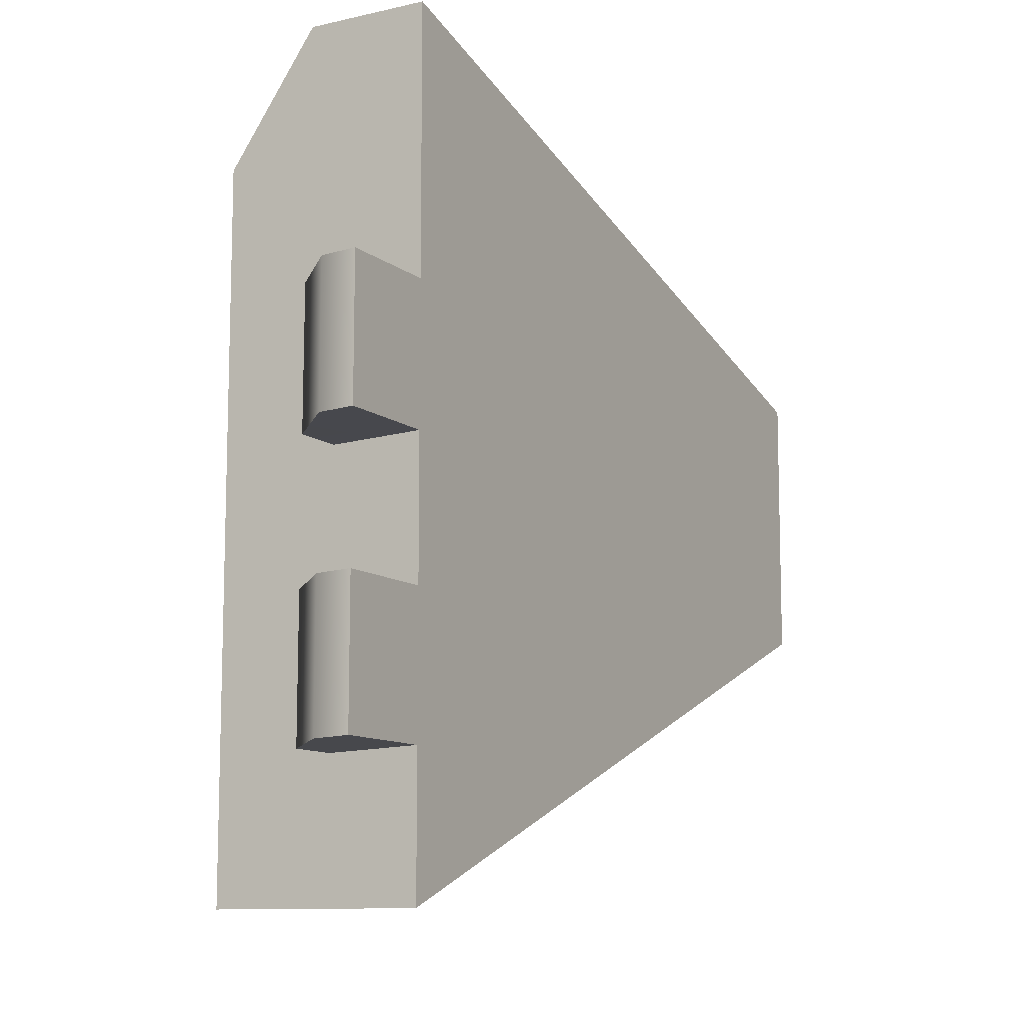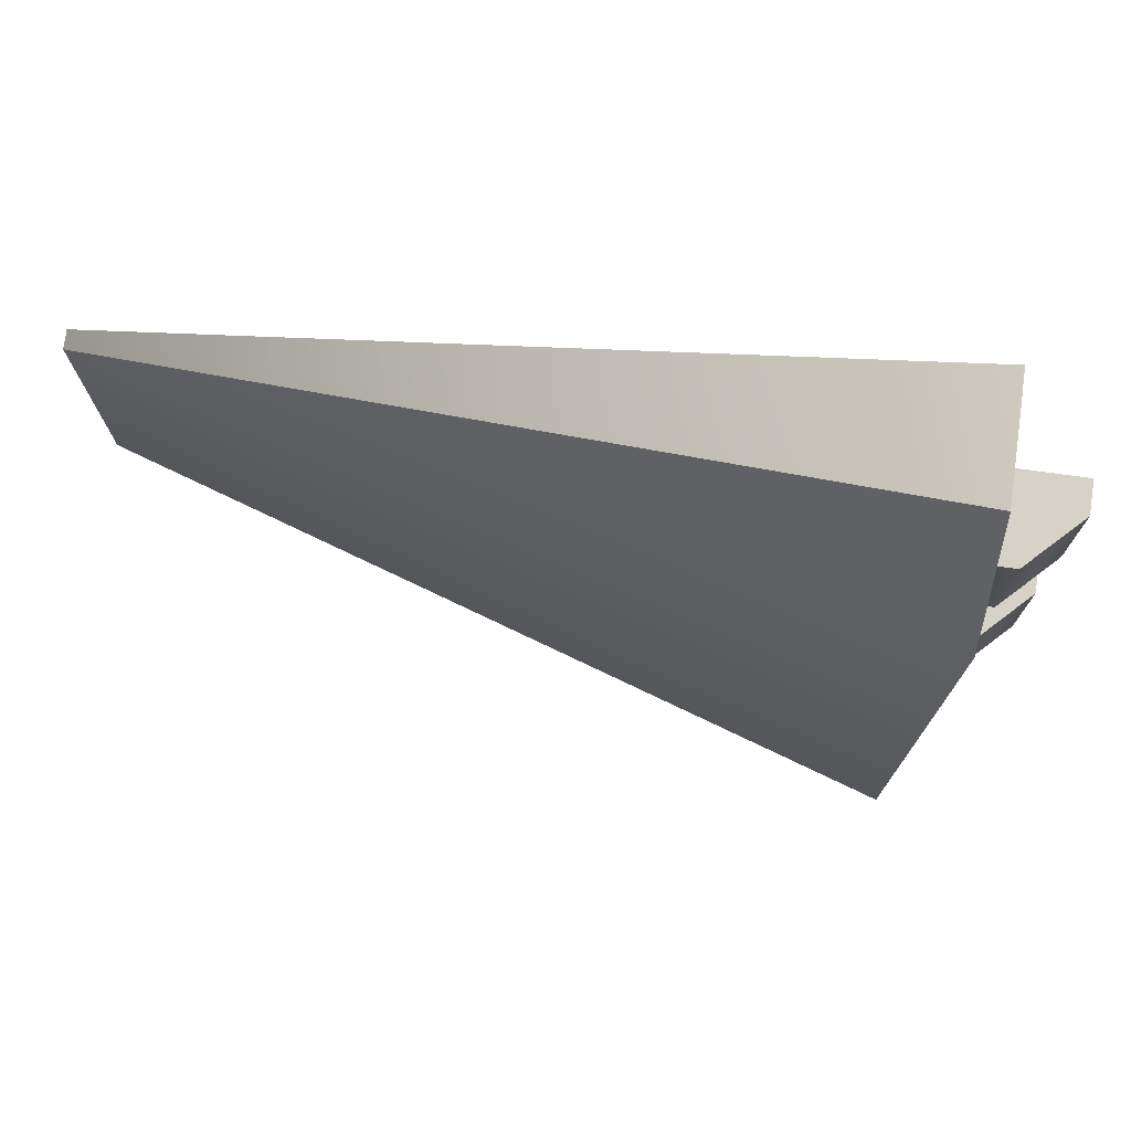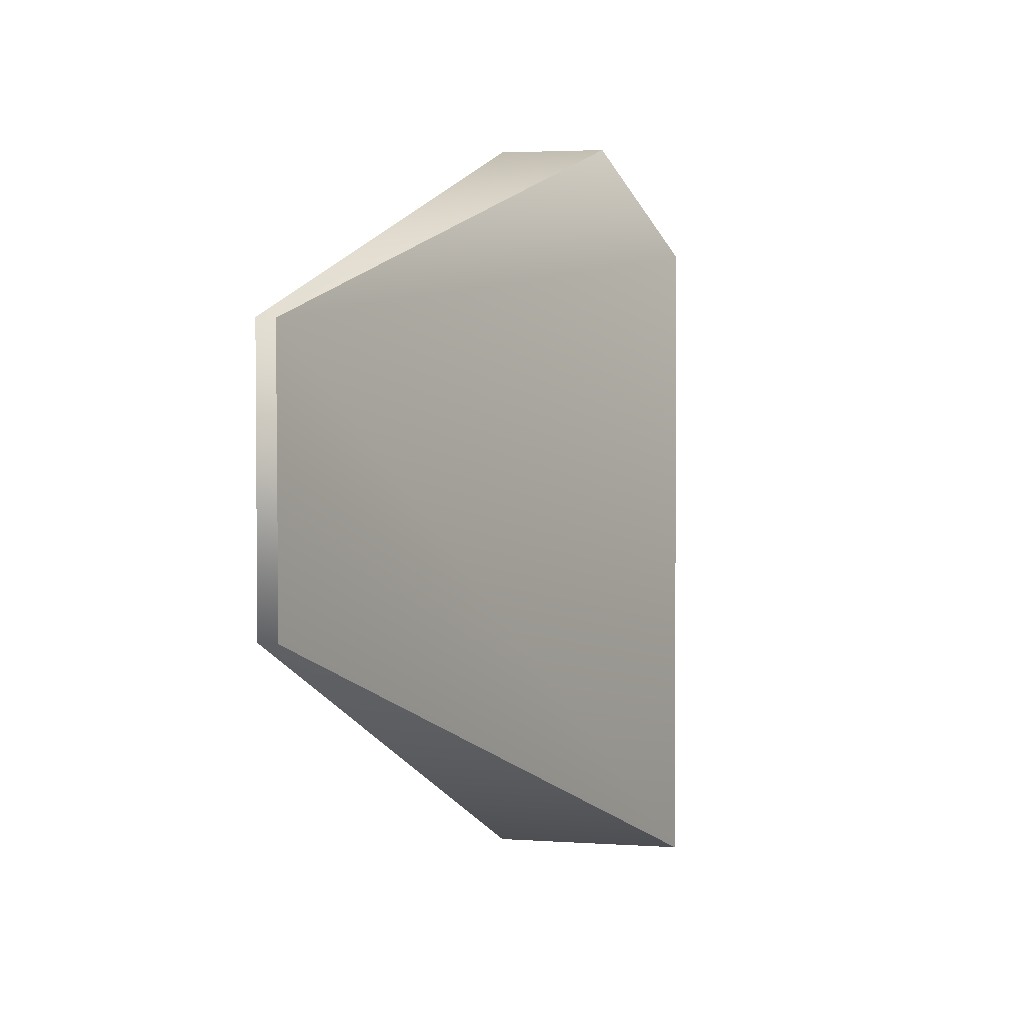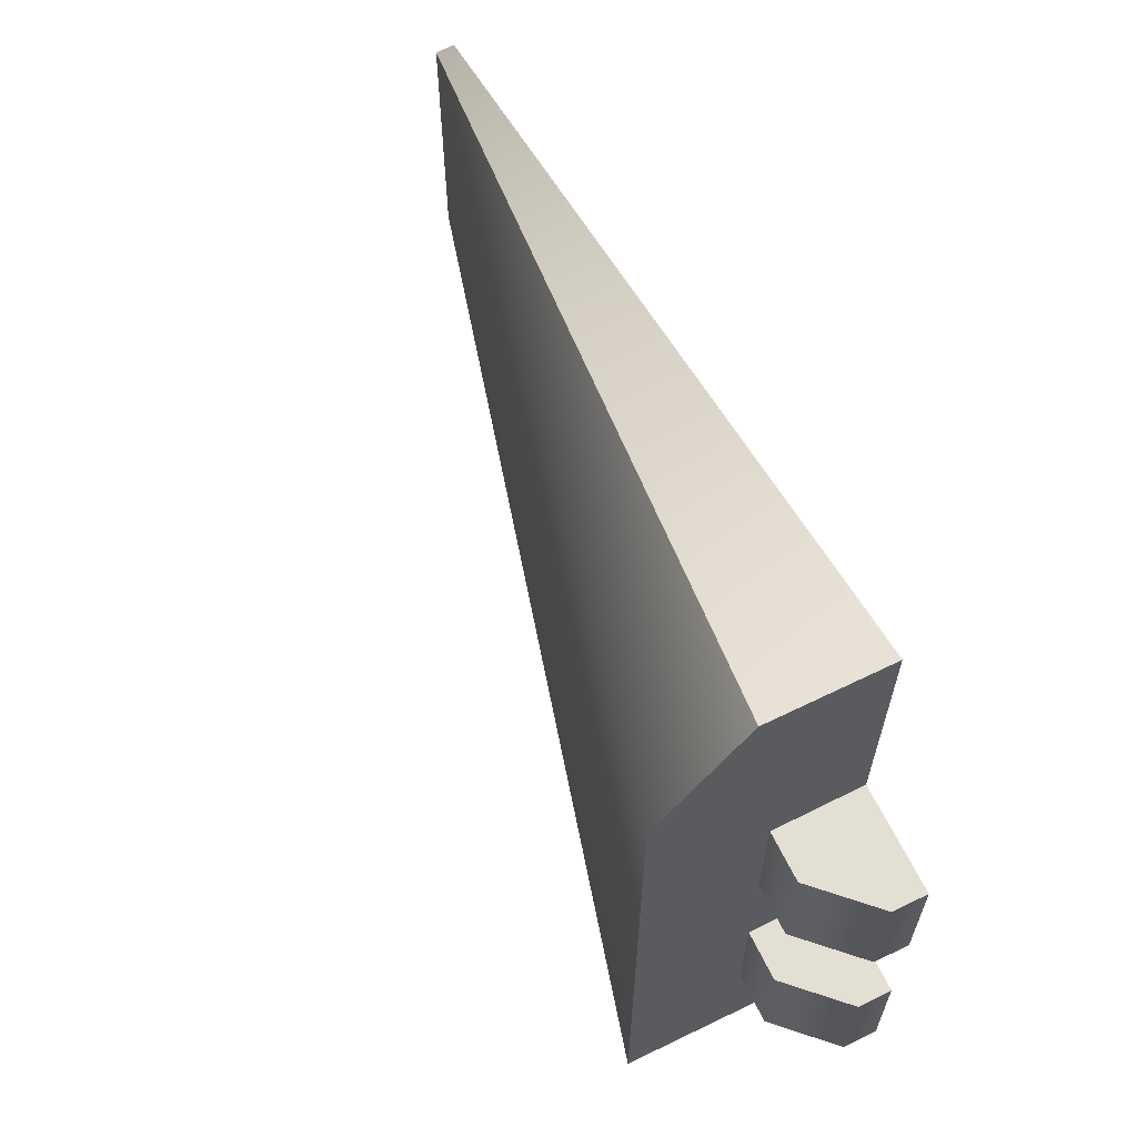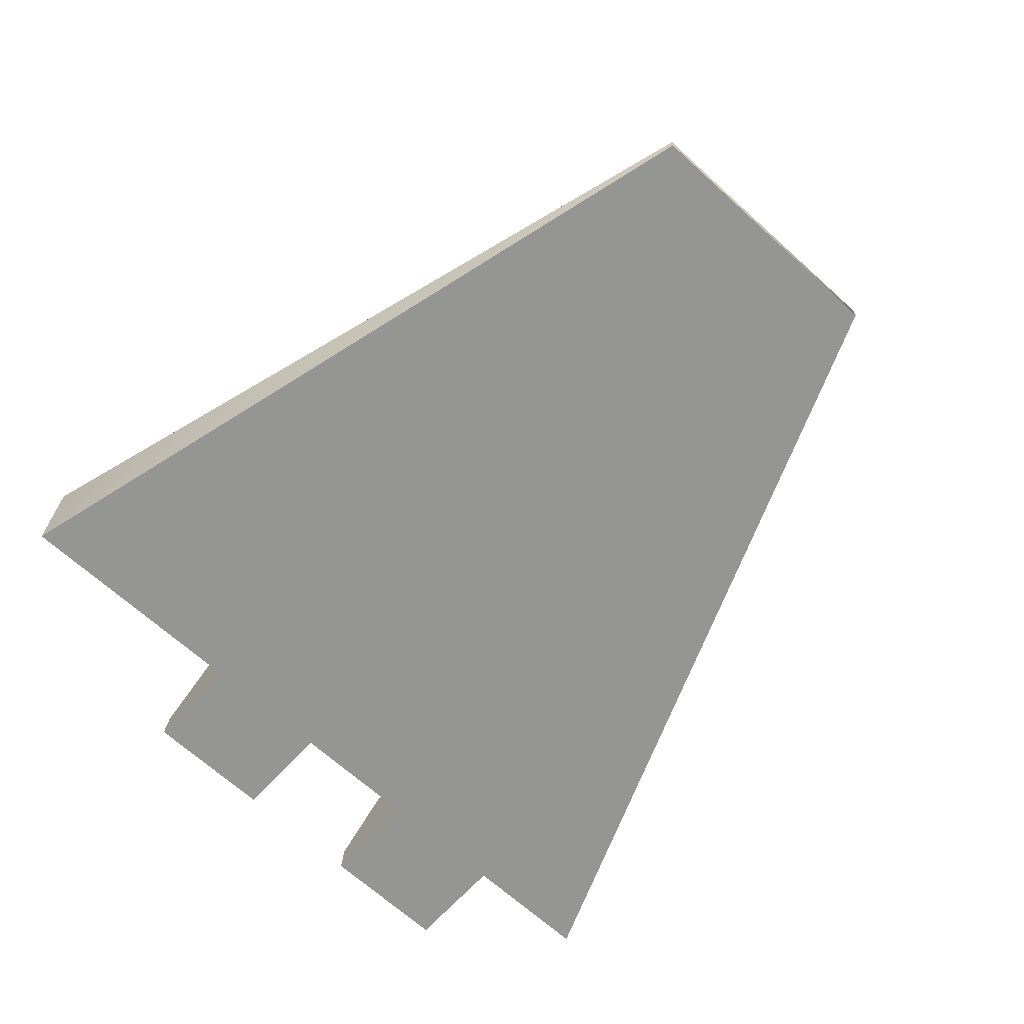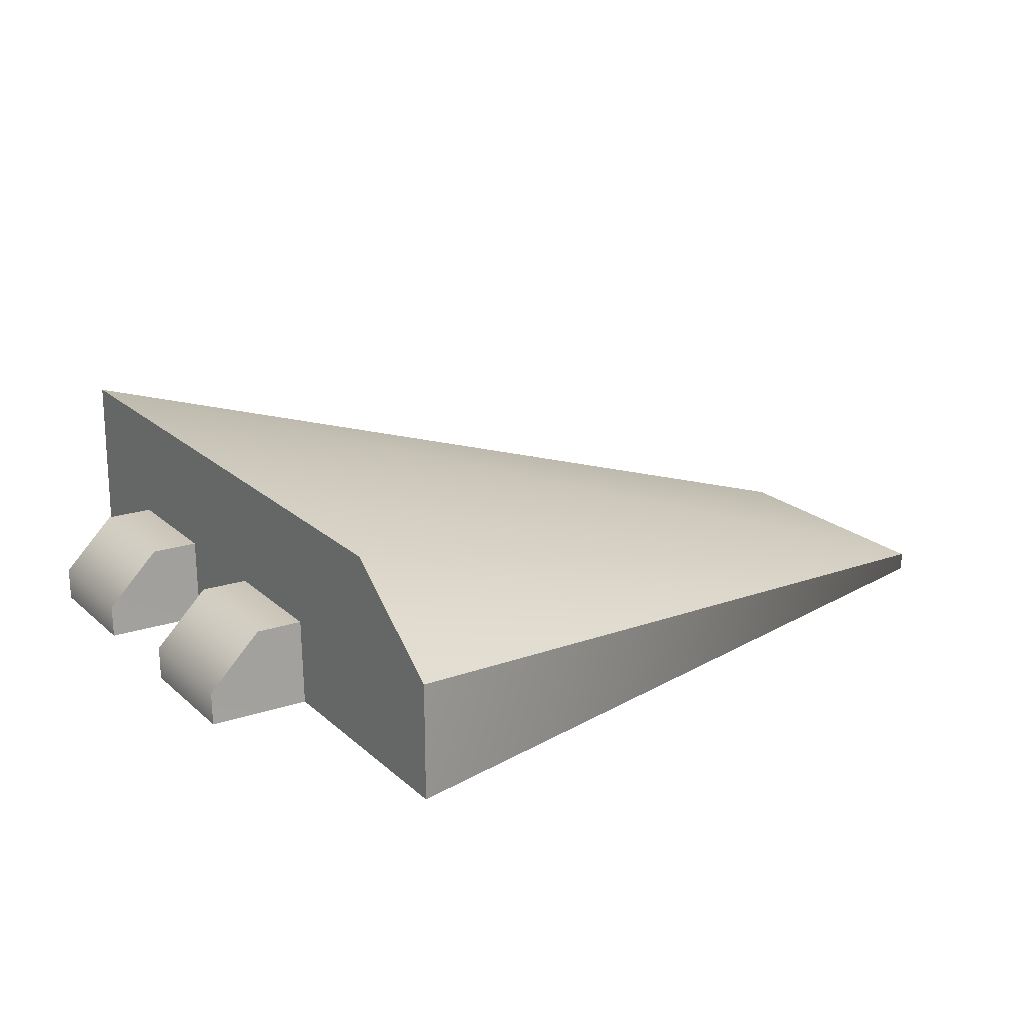
<metadata>
{"format":"obj","ext":"obj","renderer":"f3d","projection":"perspective","resolution":1024,"background":"white","views":[{"elev":-10.5,"azim":-60.5,"up":"+Z"},{"elev":75.2,"azim":-172.1,"up":"+Z"},{"elev":2.6,"azim":104.8,"up":"+Z"},{"elev":64.6,"azim":-116.1,"up":"+Z"},{"elev":-67.3,"azim":47.9,"up":"+Y"},{"elev":19.6,"azim":-31.8,"up":"+Y"}]}
</metadata>
<code>
o cylinder1_sep14
v 13.05 0.3058 -3.623
v 13.05 0.0065 -3.611
v 13.04 0.3144 -8.108
v 13.04 0.003974 -8.096
v -0.001053 0.001108 -13.18
v -0.001053 3.386 -13.18
v 0.000783 3.381 -2.047
v 0.00112 0.00853 -0.003303
v 0.001119 1.958 -0.01179
v 0.000792 0.007409 -1.993
v 0.0007806 1.465 -2.062
v -0.001053 1.469 -13.18
v -0.0006852 0.002366 -10.95
v -0.0003159 0.003627 -8.71
v 5.341e-05 0.004888 -6.471
v 0.0004227 0.006148 -4.232
v -0.0006942 1.468 -11
v -0.0003255 1.467 -8.768
v 4.322e-05 1.466 -6.532
v 0.0004119 1.466 -4.297
v -1.712 0.006152 -4.226
v -1.72 0.004891 -6.464
v -1.728 0.00363 -8.703
v -1.737 0.002369 -10.94
v -1.709 0.5619 -4.255
v -0.7955 1.466 -4.294
v -1.718 0.5607 -6.492
v -0.8051 1.469 -6.529
v -1.727 0.5594 -8.73
v -0.8147 1.467 -8.764
v -1.736 0.5581 -10.97
v -0.8243 1.466 -11
g cylinder1_sep14_AO-bake
f 1 6 7
f 2 15 4
f 3 6 1
f 4 13 5
f 7 9 1
f 8 10 2
f 13 4 14
f 13 32 17
f 14 4 15
f 14 29 23
f 15 2 16
f 15 28 19
f 16 2 10
f 16 25 21
f 18 30 14
f 20 26 16
f 25 16 26
f 27 15 22
f 28 15 27
f 29 14 30
f 31 13 24
f 32 13 31
f 1 9 2
f 2 3 1
f 2 9 8
f 3 5 12 6
f 4 3 2
f 4 5 3
f 16 21 15
f 17 30 18
f 22 15 21
f 24 23 31
f 29 30 31
f 29 31 23
f 31 30 32
f 32 30 17
f 14 23 13
f 19 26 20
f 22 21 27
f 24 13 23
f 25 26 27
f 25 27 21
f 28 26 19
f 28 27 26
f 5 13 17 12
f 6 19 7
f 7 11 9
f 7 20 11
f 8 11 10
f 9 11 8
f 10 20 16
f 11 20 10
f 12 17 6
f 15 19 14
f 18 6 17
f 18 14 19
f 19 6 18
f 20 7 19

</code>
